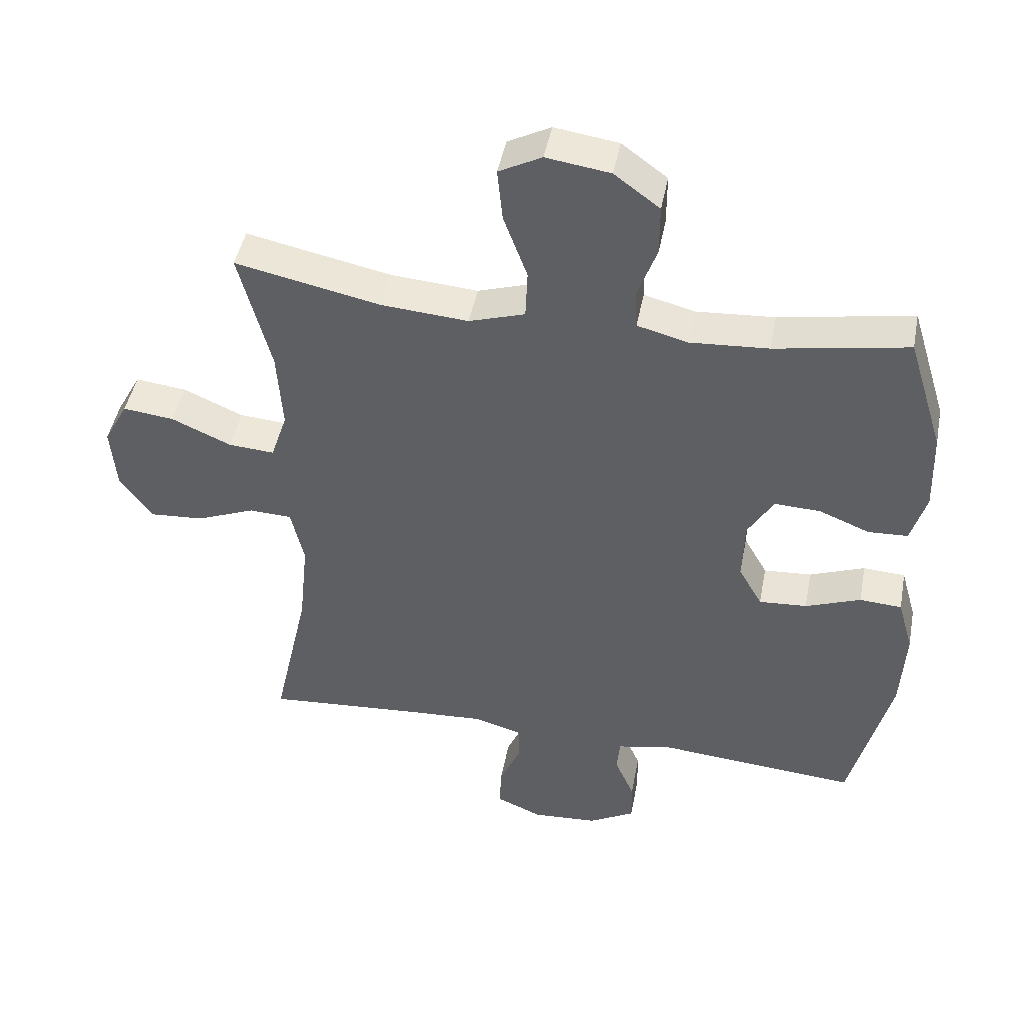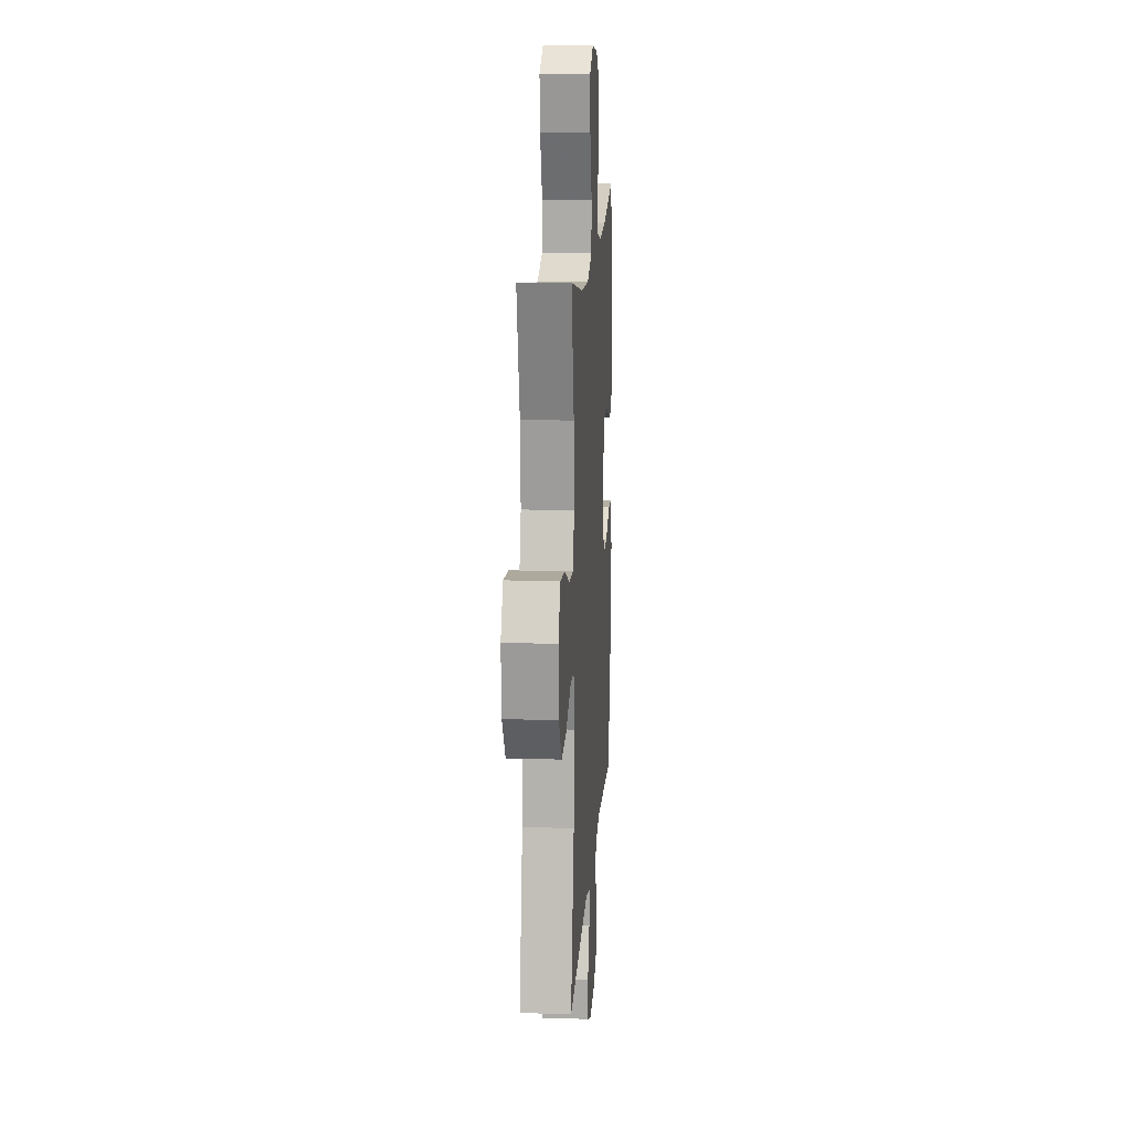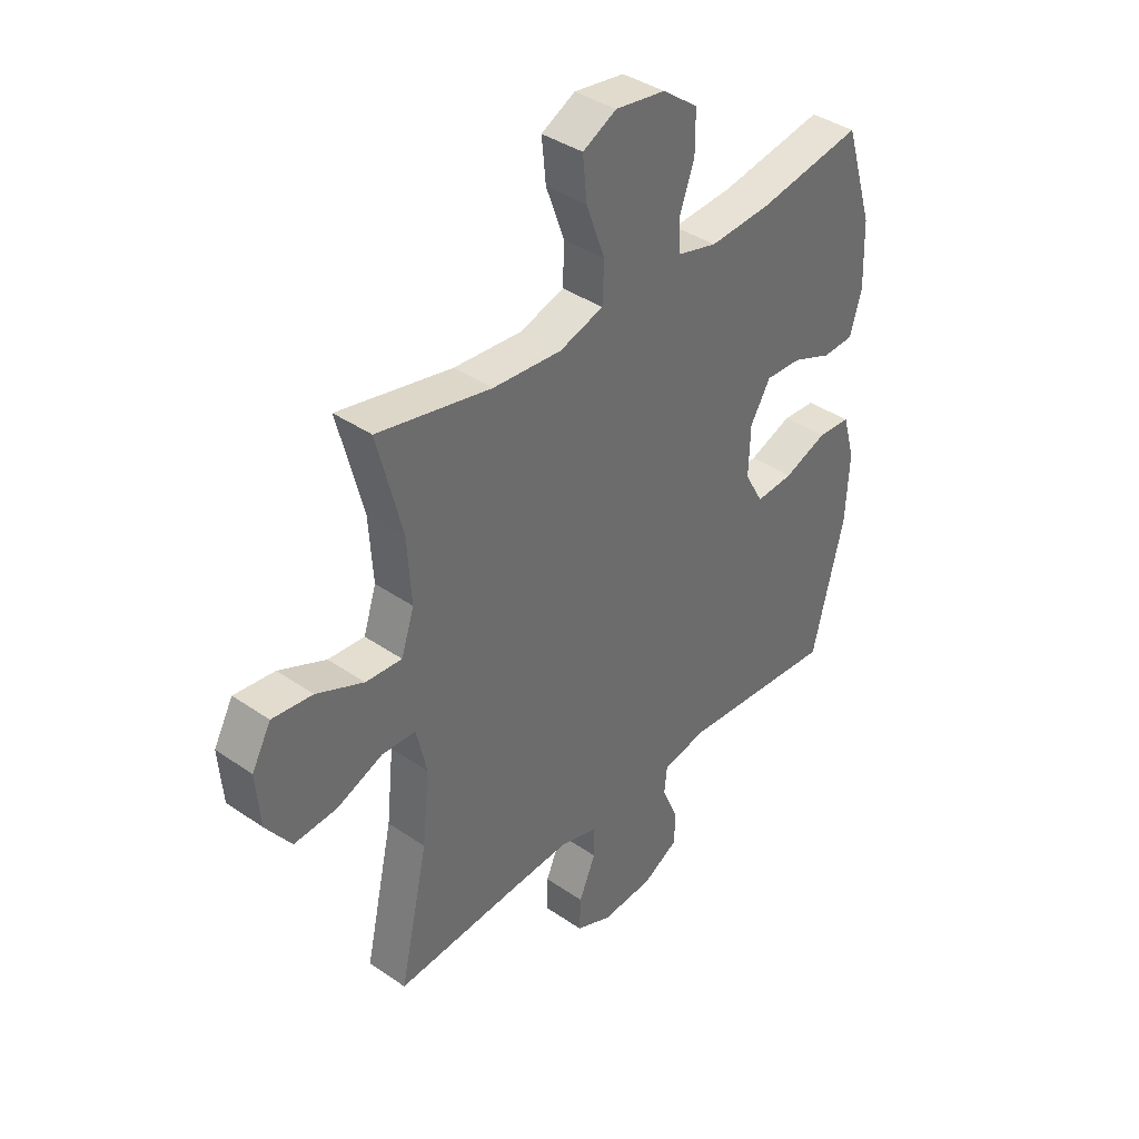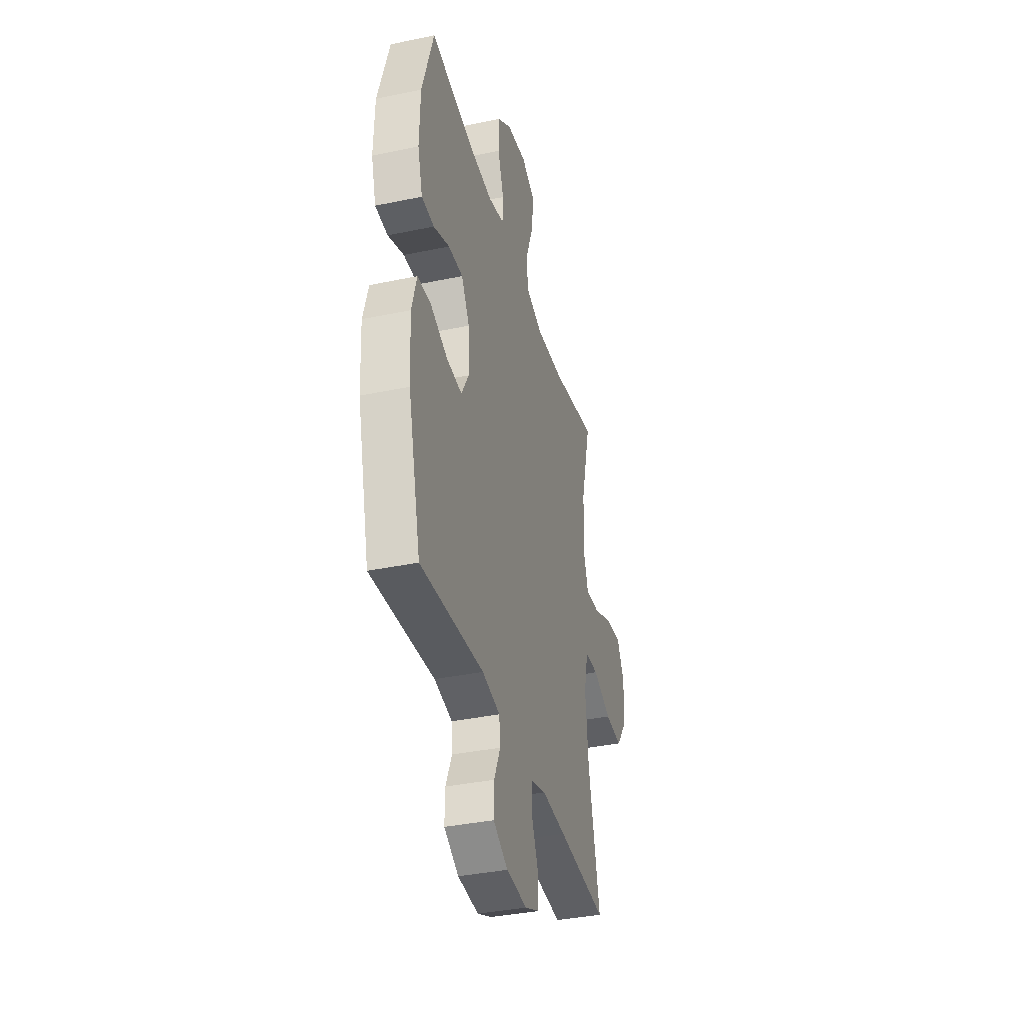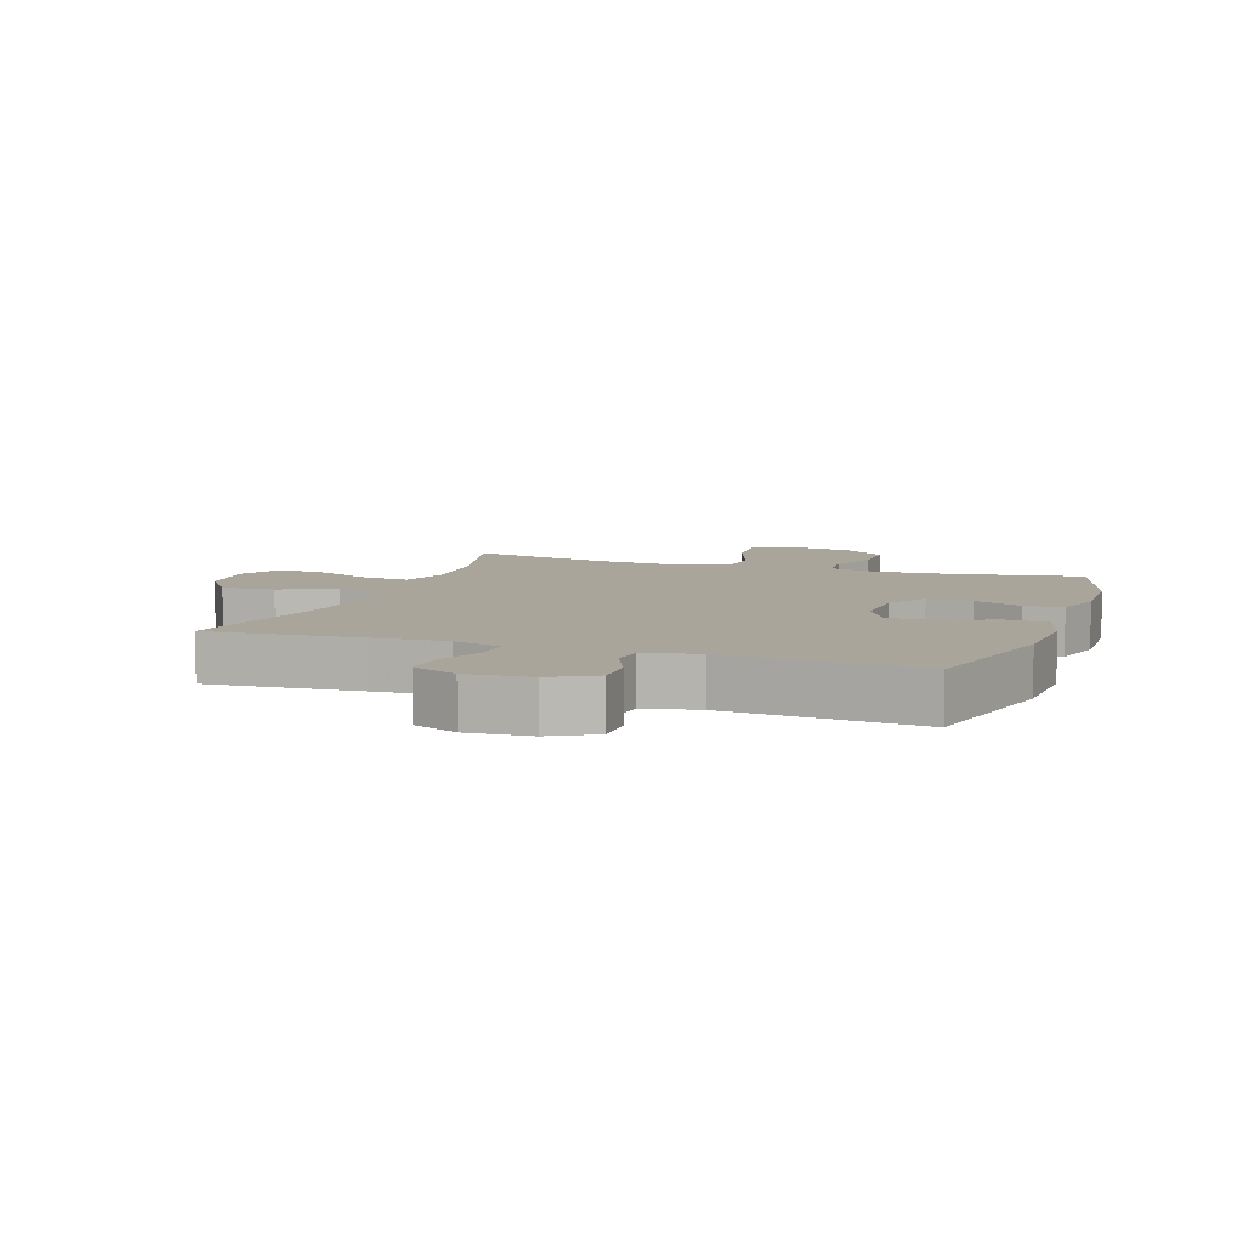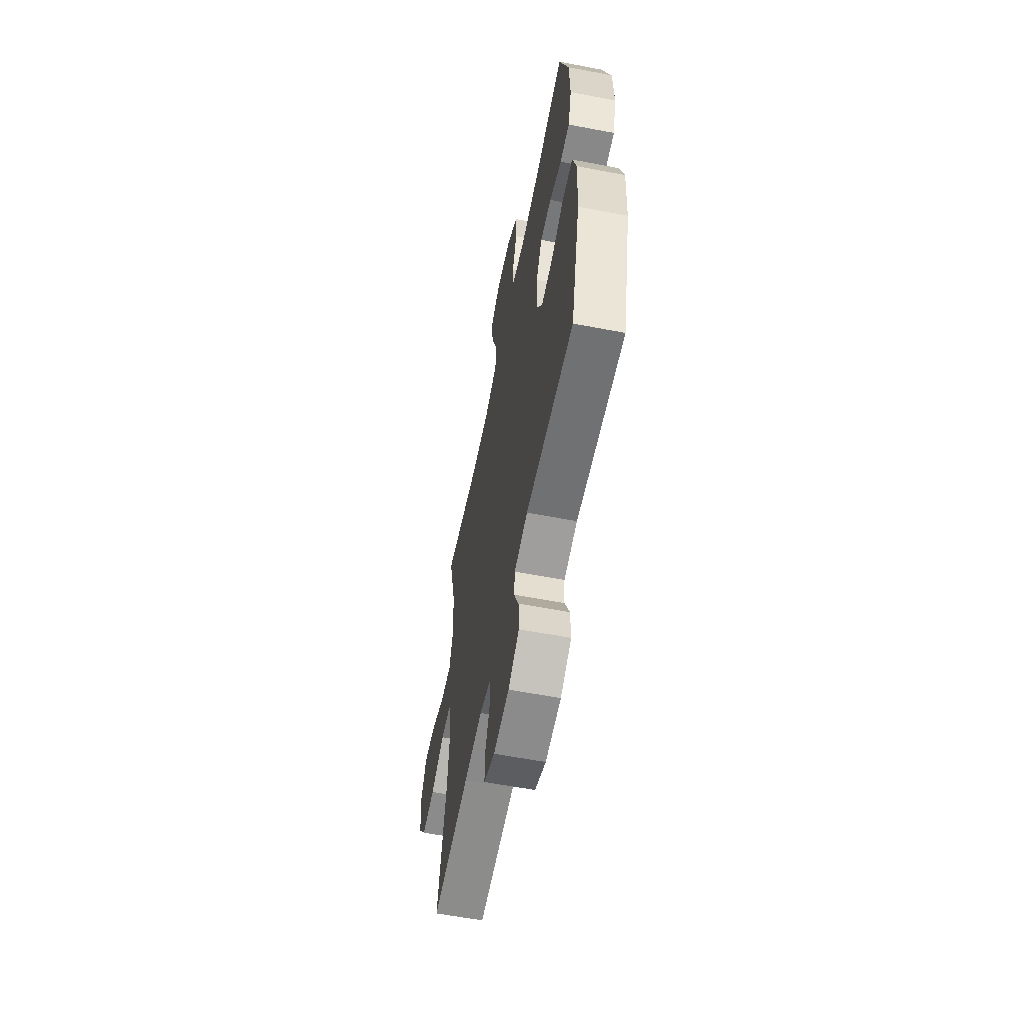
<metadata>
{"format":"obj","ext":"obj","renderer":"f3d","projection":"perspective","resolution":1024,"background":"white","views":[{"elev":45.6,"azim":-169.2,"up":"+Z"},{"elev":15.4,"azim":93.8,"up":"+Z"},{"elev":38.8,"azim":130.9,"up":"+Z"},{"elev":-37.1,"azim":-74.9,"up":"+Z"},{"elev":7.7,"azim":-160.7,"up":"+Y"},{"elev":-59.8,"azim":-101.1,"up":"+Z"}]}
</metadata>
<code>
v -0.5 0.07 0.5
v -0.298 0.07 0.464
v -0.179 0.07 0.456
v -0.102 0.07 0.476
v -0.099 0.07 0.536
v -0.128 0.07 0.617
v -0.128 0.07 0.694
v -0.059 0.07 0.745
v 0.038 0.07 0.759
v 0.103 0.07 0.725
v 0.095 0.07 0.644
v 0.059 0.07 0.546
v 0.062 0.07 0.471
v 0.147 0.07 0.444
v 0.28 0.07 0.454
v 0.5 0.07 0.5
v 0.452 0.07 0.313
v 0.444 0.07 0.191
v 0.469 0.07 0.115
v 0.539 0.07 0.12
v 0.63 0.07 0.16
v 0.708 0.07 0.169
v 0.745 0.07 0.101
v 0.737 0.07 0.001
v 0.688 0.07 -0.067
v 0.605 0.07 -0.061
v 0.516 0.07 -0.025
v 0.451 0.07 -0.028
v 0.431 0.07 -0.116
v 0.445 0.07 -0.252
v 0.5 0.07 -0.5
v 0.261 0.07 -0.482
v 0.144 0.07 -0.475
v 0.069 0.07 -0.496
v 0.07 0.07 -0.554
v 0.102 0.07 -0.629
v 0.104 0.07 -0.693
v 0.034 0.07 -0.723
v -0.066 0.07 -0.716
v -0.136 0.07 -0.677
v -0.135 0.07 -0.613
v -0.105 0.07 -0.544
v -0.11 0.07 -0.492
v -0.196 0.07 -0.475
v -0.5 0.07 -0.5
v -0.561 0.07 -0.255
v -0.568 0.07 -0.125
v -0.544 0.07 -0.041
v -0.48 0.07 -0.037
v -0.396 0.07 -0.069
v -0.323 0.07 -0.074
v -0.287 0.07 -0.01
v -0.29 0.07 0.085
v -0.329 0.07 0.151
v -0.399 0.07 0.148
v -0.476 0.07 0.117
v -0.536 0.07 0.12
v -0.559 0.07 0.199
v -0.555 0.07 0.322
v -0.5 0 0.5
v -0.298 0 0.464
v -0.179 0 0.456
v -0.102 0 0.476
v -0.099 0 0.536
v -0.128 0 0.617
v -0.128 0 0.694
v -0.059 0 0.745
v 0.038 0 0.759
v 0.103 0 0.725
v 0.095 0 0.644
v 0.059 0 0.546
v 0.062 0 0.471
v 0.147 0 0.444
v 0.28 0 0.454
v 0.5 0 0.5
v 0.452 0 0.313
v 0.444 0 0.191
v 0.469 0 0.115
v 0.539 0 0.12
v 0.63 0 0.16
v 0.708 0 0.169
v 0.745 0 0.101
v 0.737 0 0.001
v 0.688 0 -0.067
v 0.605 0 -0.061
v 0.516 0 -0.025
v 0.451 0 -0.028
v 0.431 0 -0.116
v 0.445 0 -0.252
v 0.5 0 -0.5
v 0.261 0 -0.482
v 0.144 0 -0.475
v 0.069 0 -0.496
v 0.07 0 -0.554
v 0.102 0 -0.629
v 0.104 0 -0.693
v 0.034 0 -0.723
v -0.066 0 -0.716
v -0.136 0 -0.677
v -0.135 0 -0.613
v -0.105 0 -0.544
v -0.11 0 -0.492
v -0.196 0 -0.475
v -0.5 0 -0.5
v -0.561 0 -0.255
v -0.568 0 -0.125
v -0.544 0 -0.041
v -0.48 0 -0.037
v -0.396 0 -0.069
v -0.323 0 -0.074
v -0.287 0 -0.01
v -0.29 0 0.085
v -0.329 0 0.151
v -0.399 0 0.148
v -0.476 0 0.117
v -0.536 0 0.12
v -0.559 0 0.199
v -0.555 0 0.322
f 58 59 1 2
f 55 56 57 58
f 54 55 58 2
f 53 54 2 3
f 52 53 3 4
f 47 48 49 50
f 47 50 51
f 44 45 46 47
f 43 44 47 51
f 39 40 41 42
f 39 42 43
f 38 39 43
f 35 36 37 38
f 34 35 38 43
f 33 34 43 51
f 30 31 32
f 29 30 32 33
f 28 29 33 51
f 24 25 26 27
f 24 27 28
f 20 21 22 23
f 19 20 23 24
f 15 16 17
f 14 15 17 18
f 13 14 18 19
f 9 10 11 12
f 9 12 13
f 8 9 13
f 5 6 7 8
f 4 5 8 13
f 52 4 13 19
f 28 51 52
f 19 24 28 52
f 61 60 118 117
f 117 116 115 114
f 61 117 114 113
f 62 61 113 112
f 63 62 112 111
f 109 108 107 106
f 110 109 106
f 106 105 104 103
f 110 106 103 102
f 101 100 99 98
f 102 101 98
f 102 98 97
f 97 96 95 94
f 102 97 94 93
f 110 102 93 92
f 91 90 89
f 92 91 89 88
f 110 92 88 87
f 86 85 84 83
f 87 86 83
f 82 81 80 79
f 83 82 79 78
f 76 75 74
f 77 76 74 73
f 78 77 73 72
f 71 70 69 68
f 72 71 68
f 72 68 67
f 67 66 65 64
f 72 67 64 63
f 78 72 63 111
f 111 110 87
f 111 87 83 78
f 1 60 61 2
f 2 61 62 3
f 3 62 63 4
f 4 63 64 5
f 5 64 65 6
f 6 65 66 7
f 7 66 67 8
f 8 67 68 9
f 9 68 69 10
f 10 69 70 11
f 11 70 71 12
f 12 71 72 13
f 13 72 73 14
f 14 73 74 15
f 15 74 75 16
f 16 75 76 17
f 17 76 77 18
f 18 77 78 19
f 19 78 79 20
f 20 79 80 21
f 21 80 81 22
f 22 81 82 23
f 23 82 83 24
f 24 83 84 25
f 25 84 85 26
f 26 85 86 27
f 27 86 87 28
f 28 87 88 29
f 29 88 89 30
f 30 89 90 31
f 31 90 91 32
f 32 91 92 33
f 33 92 93 34
f 34 93 94 35
f 35 94 95 36
f 36 95 96 37
f 37 96 97 38
f 38 97 98 39
f 39 98 99 40
f 40 99 100 41
f 41 100 101 42
f 42 101 102 43
f 43 102 103 44
f 44 103 104 45
f 45 104 105 46
f 46 105 106 47
f 47 106 107 48
f 48 107 108 49
f 49 108 109 50
f 50 109 110 51
f 51 110 111 52
f 52 111 112 53
f 53 112 113 54
f 54 113 114 55
f 55 114 115 56
f 56 115 116 57
f 57 116 117 58
f 58 117 118 59
f 59 118 60 1

</code>
